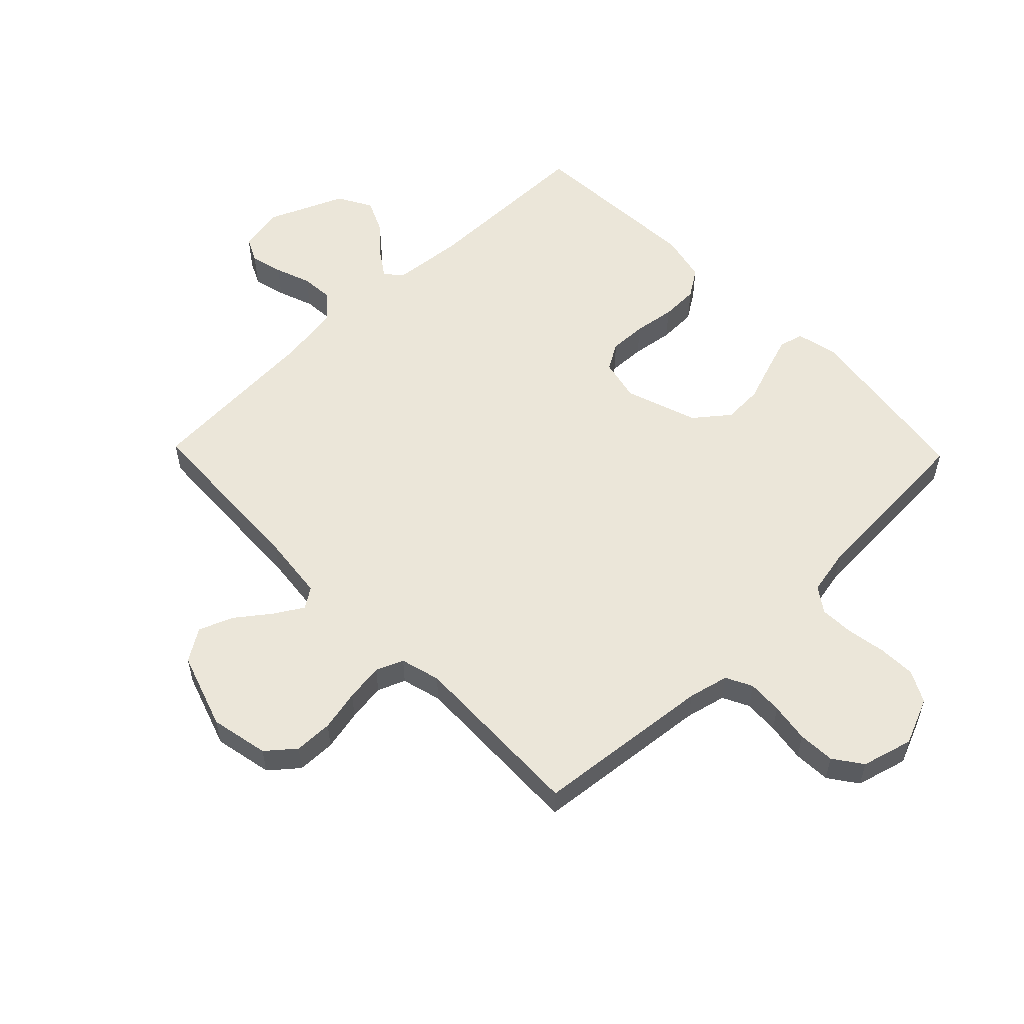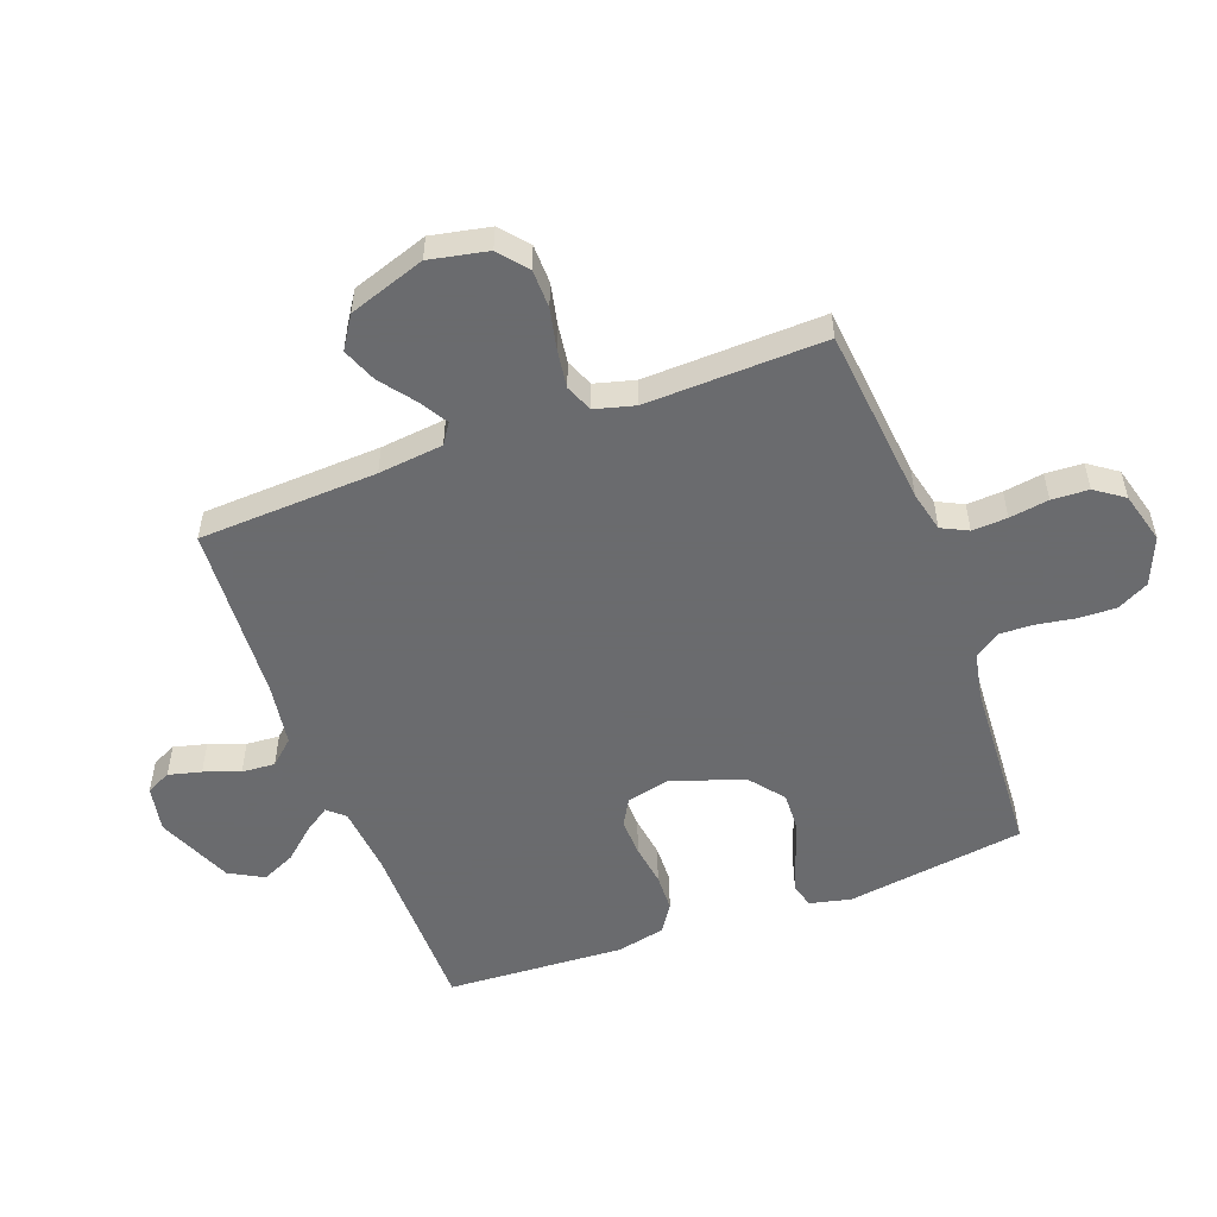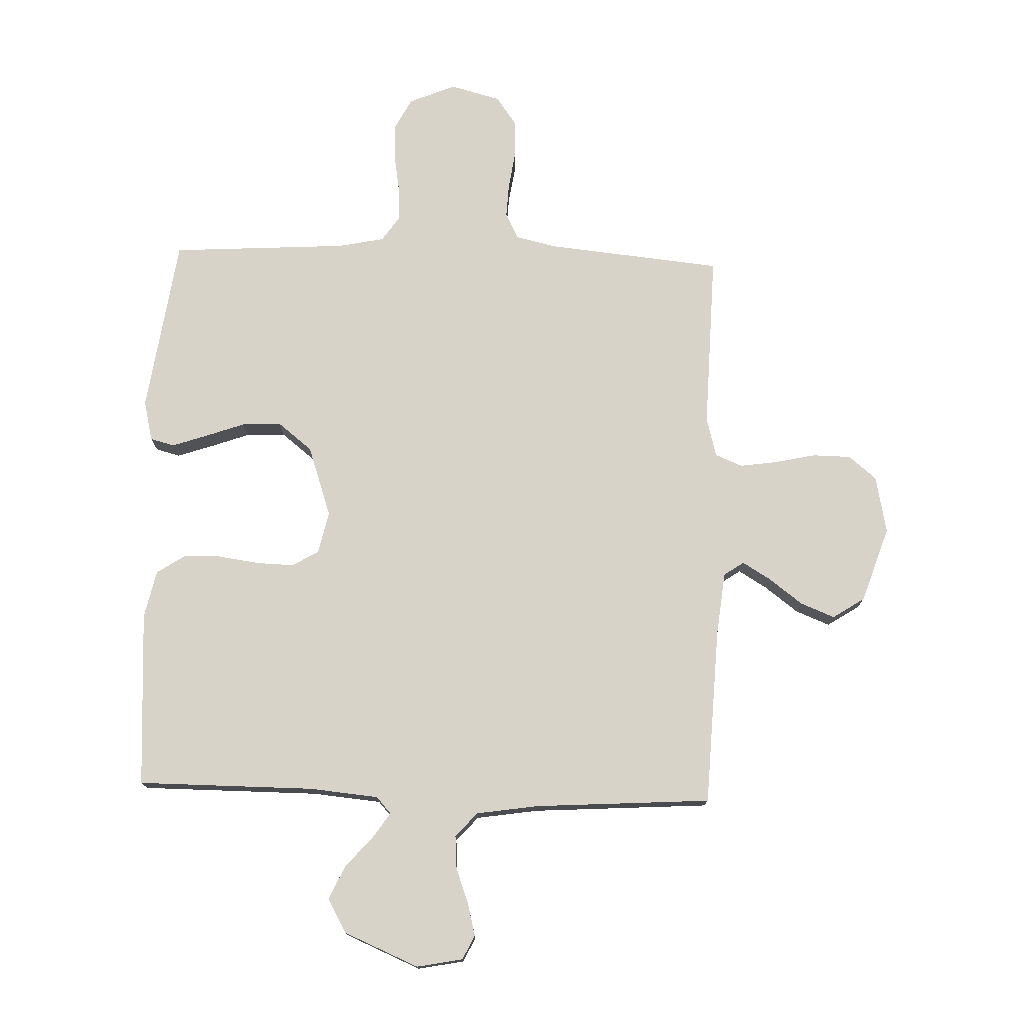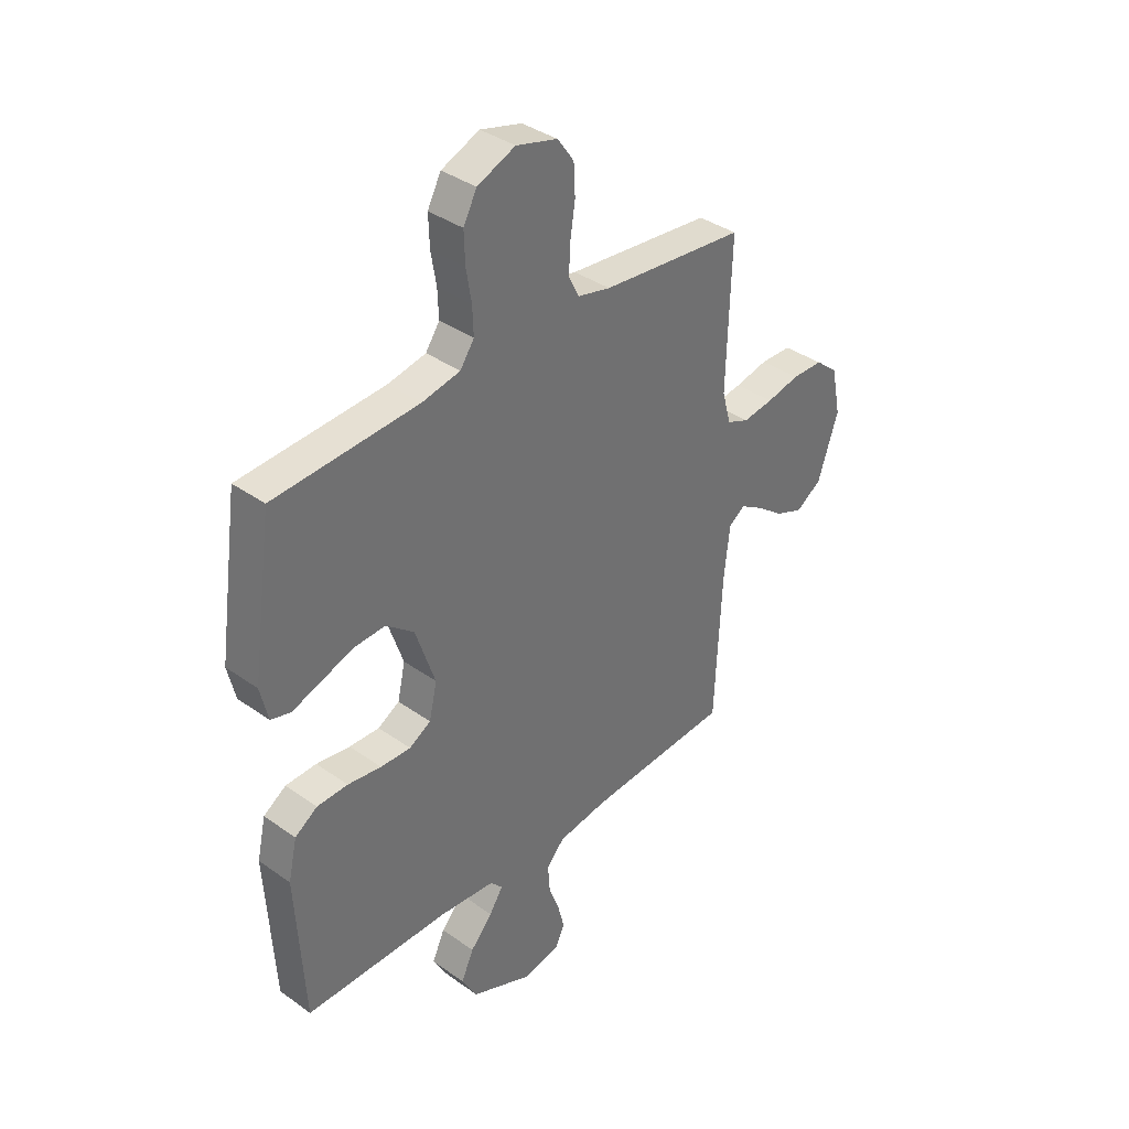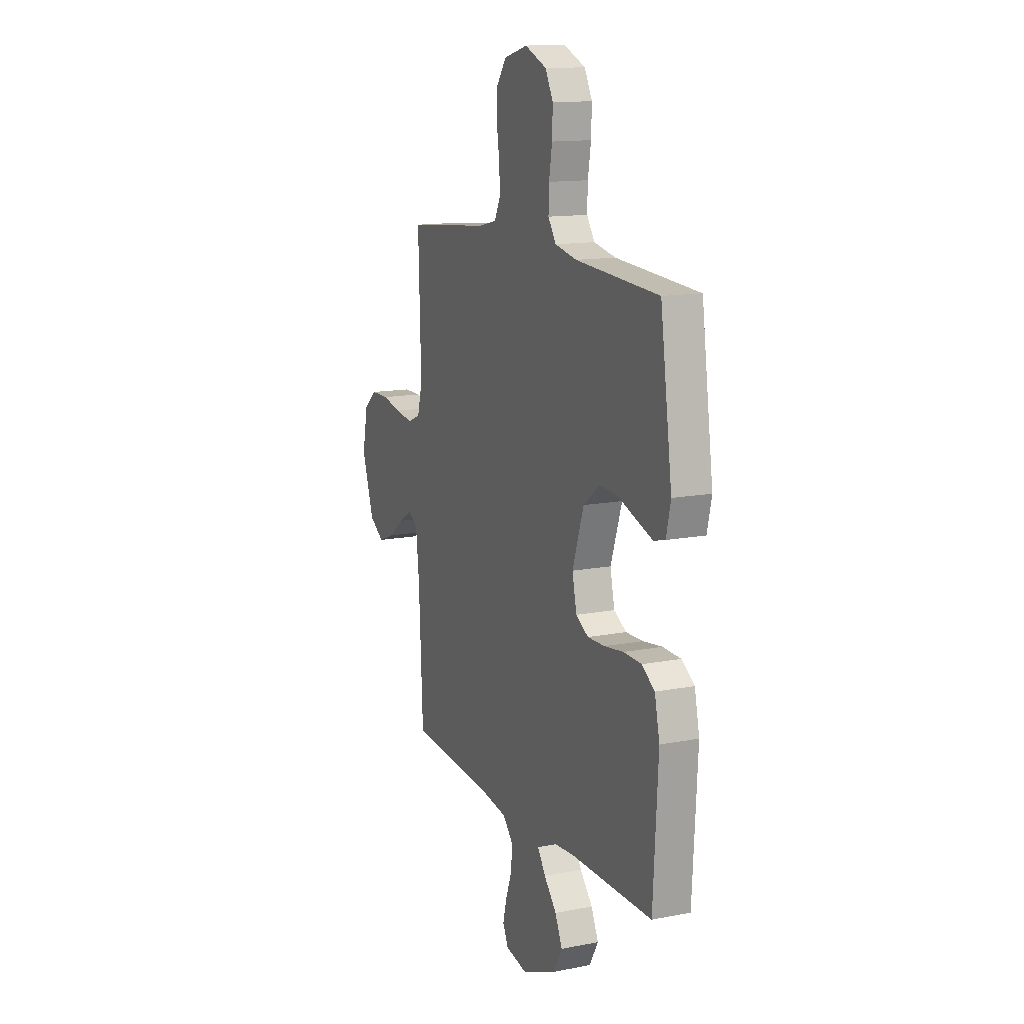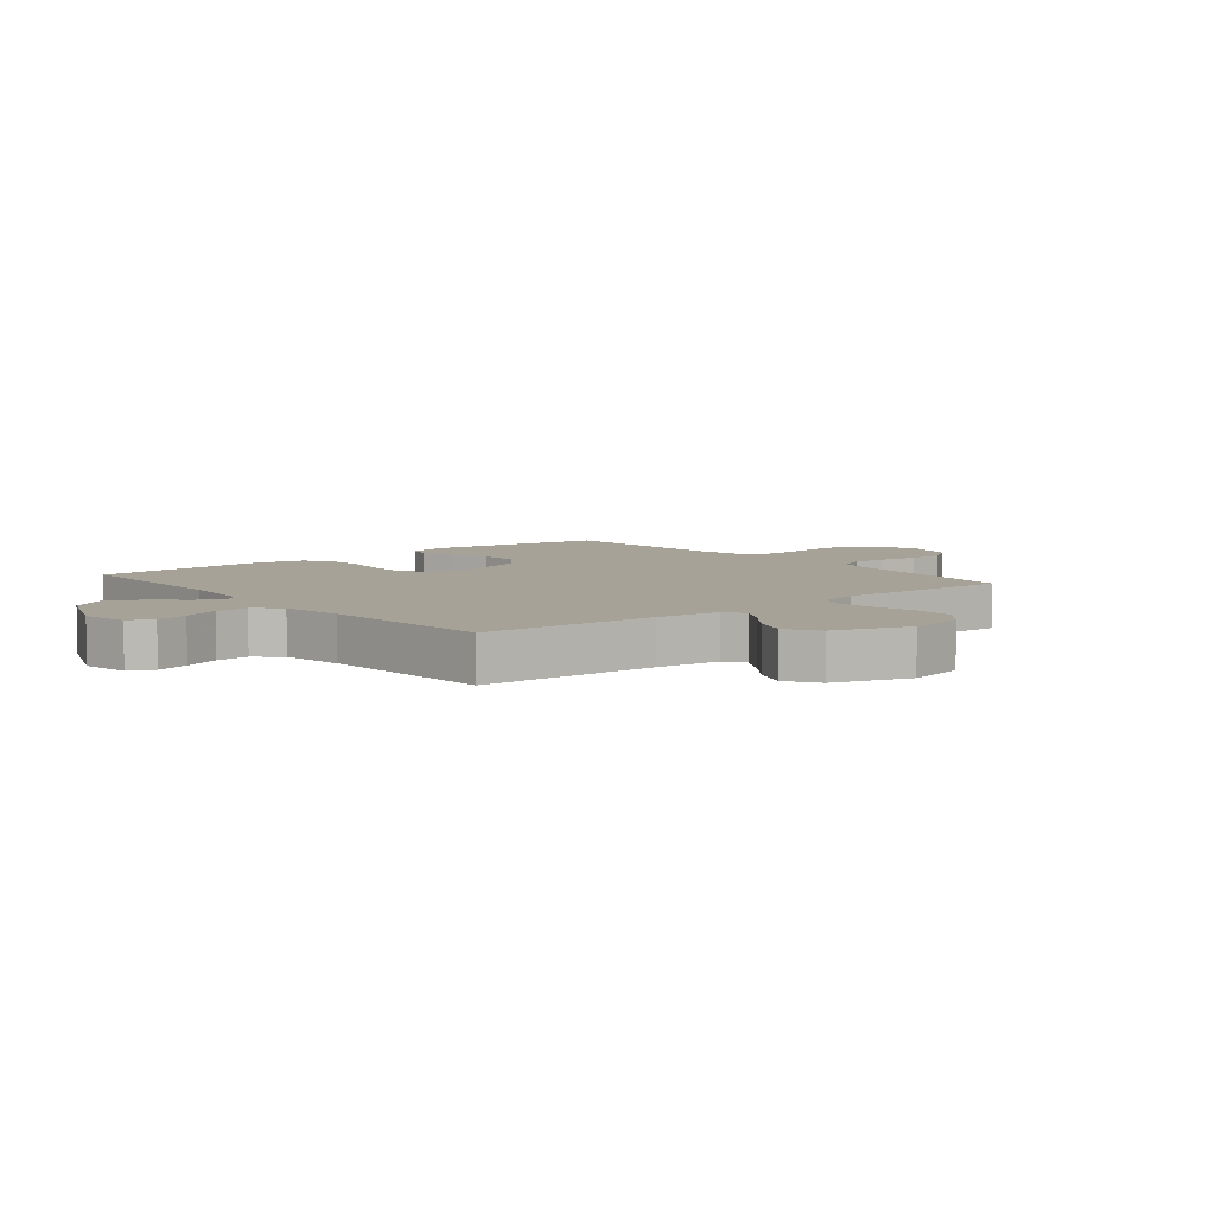
<metadata>
{"format":"obj","ext":"obj","renderer":"f3d","projection":"perspective","resolution":1024,"background":"white","views":[{"elev":55.6,"azim":-44.1,"up":"+Y"},{"elev":-53.3,"azim":-69.6,"up":"+Y"},{"elev":75.8,"azim":-178.2,"up":"+Y"},{"elev":37.1,"azim":132.5,"up":"+Z"},{"elev":13.7,"azim":66.5,"up":"+Z"},{"elev":6.4,"azim":-129.5,"up":"+Y"}]}
</metadata>
<code>
v 0.5 0.07 -0.5
v 0.2 0.07 -0.501
v 0.083 0.07 -0.512
v 0.058 0.07 -0.54
v 0.087 0.07 -0.583
v 0.133 0.07 -0.635
v 0.159 0.07 -0.692
v 0.127 0.07 -0.749
v 0 0.07 -0.803
v -0.078 0.07 -0.788
v -0.098 0.07 -0.747
v -0.084 0.07 -0.692
v -0.062 0.07 -0.632
v -0.058 0.07 -0.576
v -0.095 0.07 -0.535
v -0.2 0.07 -0.519
v -0.5 0.07 -0.5
v -0.514 0.07 -0.2
v -0.526 0.07 -0.091
v -0.56 0.07 -0.068
v -0.608 0.07 -0.097
v -0.665 0.07 -0.14
v -0.723 0.07 -0.163
v -0.777 0.07 -0.128
v -0.82 0.07 0
v -0.8 0.07 0.098
v -0.753 0.07 0.137
v -0.688 0.07 0.138
v -0.619 0.07 0.123
v -0.555 0.07 0.114
v -0.509 0.07 0.133
v -0.491 0.07 0.2
v -0.5 0.07 0.5
v -0.2 0.07 0.53
v -0.132 0.07 0.546
v -0.11 0.07 0.59
v -0.113 0.07 0.649
v -0.123 0.07 0.715
v -0.12 0.07 0.777
v -0.086 0.07 0.825
v 0 0.07 0.848
v 0.079 0.07 0.815
v 0.107 0.07 0.762
v 0.105 0.07 0.699
v 0.094 0.07 0.633
v 0.092 0.07 0.576
v 0.121 0.07 0.534
v 0.2 0.07 0.518
v 0.5 0.07 0.5
v 0.543 0.07 0.2
v 0.527 0.07 0.131
v 0.486 0.07 0.12
v 0.427 0.07 0.14
v 0.36 0.07 0.164
v 0.293 0.07 0.167
v 0.235 0.07 0.121
v 0.194 0.07 0
v 0.21 0.07 -0.072
v 0.255 0.07 -0.098
v 0.318 0.07 -0.096
v 0.388 0.07 -0.086
v 0.452 0.07 -0.088
v 0.499 0.07 -0.119
v 0.517 0.07 -0.2
v 0.5 0 -0.5
v 0.2 0 -0.501
v 0.083 0 -0.512
v 0.058 0 -0.54
v 0.087 0 -0.583
v 0.133 0 -0.635
v 0.159 0 -0.692
v 0.127 0 -0.749
v 0 0 -0.803
v -0.078 0 -0.788
v -0.098 0 -0.747
v -0.084 0 -0.692
v -0.062 0 -0.632
v -0.058 0 -0.576
v -0.095 0 -0.535
v -0.2 0 -0.519
v -0.5 0 -0.5
v -0.514 0 -0.2
v -0.526 0 -0.091
v -0.56 0 -0.068
v -0.608 0 -0.097
v -0.665 0 -0.14
v -0.723 0 -0.163
v -0.777 0 -0.128
v -0.82 0 0
v -0.8 0 0.098
v -0.753 0 0.137
v -0.688 0 0.138
v -0.619 0 0.123
v -0.555 0 0.114
v -0.509 0 0.133
v -0.491 0 0.2
v -0.5 0 0.5
v -0.2 0 0.53
v -0.132 0 0.546
v -0.11 0 0.59
v -0.113 0 0.649
v -0.123 0 0.715
v -0.12 0 0.777
v -0.086 0 0.825
v 0 0 0.848
v 0.079 0 0.815
v 0.107 0 0.762
v 0.105 0 0.699
v 0.094 0 0.633
v 0.092 0 0.576
v 0.121 0 0.534
v 0.2 0 0.518
v 0.5 0 0.5
v 0.543 0 0.2
v 0.527 0 0.131
v 0.486 0 0.12
v 0.427 0 0.14
v 0.36 0 0.164
v 0.293 0 0.167
v 0.235 0 0.121
v 0.194 0 0
v 0.21 0 -0.072
v 0.255 0 -0.098
v 0.318 0 -0.096
v 0.388 0 -0.086
v 0.452 0 -0.088
v 0.499 0 -0.119
v 0.517 0 -0.2
f 63 64 1 2
f 60 61 62 63
f 59 60 63 2
f 58 59 2 3
f 57 58 3 4
f 51 52 53 54
f 49 50 51 54
f 48 49 54 55
f 47 48 55 56
f 42 43 44 45
f 42 45 46
f 41 42 46
f 40 41 46
f 37 38 39 40
f 36 37 40 46
f 35 36 46 47
f 32 33 34
f 31 32 34 35
f 26 27 28 29
f 26 29 30
f 25 26 30
f 24 25 30 31
f 21 22 23 24
f 20 21 24 31
f 16 17 18
f 15 16 18 19
f 10 11 12 13
f 8 9 10 13
f 8 13 14
f 5 6 7 8
f 4 5 8 14
f 57 4 14 15
f 19 20 31 35
f 35 47 56 57
f 15 19 35 57
f 66 65 128 127
f 127 126 125 124
f 66 127 124 123
f 67 66 123 122
f 68 67 122 121
f 118 117 116 115
f 118 115 114 113
f 119 118 113 112
f 120 119 112 111
f 109 108 107 106
f 110 109 106
f 110 106 105
f 110 105 104
f 104 103 102 101
f 110 104 101 100
f 111 110 100 99
f 98 97 96
f 99 98 96 95
f 93 92 91 90
f 94 93 90
f 94 90 89
f 95 94 89 88
f 88 87 86 85
f 95 88 85 84
f 82 81 80
f 83 82 80 79
f 77 76 75 74
f 77 74 73 72
f 78 77 72
f 72 71 70 69
f 78 72 69 68
f 79 78 68 121
f 99 95 84 83
f 121 120 111 99
f 121 99 83 79
f 1 65 66 2
f 2 66 67 3
f 3 67 68 4
f 4 68 69 5
f 5 69 70 6
f 6 70 71 7
f 7 71 72 8
f 8 72 73 9
f 9 73 74 10
f 10 74 75 11
f 11 75 76 12
f 12 76 77 13
f 13 77 78 14
f 14 78 79 15
f 15 79 80 16
f 16 80 81 17
f 17 81 82 18
f 18 82 83 19
f 19 83 84 20
f 20 84 85 21
f 21 85 86 22
f 22 86 87 23
f 23 87 88 24
f 24 88 89 25
f 25 89 90 26
f 26 90 91 27
f 27 91 92 28
f 28 92 93 29
f 29 93 94 30
f 30 94 95 31
f 31 95 96 32
f 32 96 97 33
f 33 97 98 34
f 34 98 99 35
f 35 99 100 36
f 36 100 101 37
f 37 101 102 38
f 38 102 103 39
f 39 103 104 40
f 40 104 105 41
f 41 105 106 42
f 42 106 107 43
f 43 107 108 44
f 44 108 109 45
f 45 109 110 46
f 46 110 111 47
f 47 111 112 48
f 48 112 113 49
f 49 113 114 50
f 50 114 115 51
f 51 115 116 52
f 52 116 117 53
f 53 117 118 54
f 54 118 119 55
f 55 119 120 56
f 56 120 121 57
f 57 121 122 58
f 58 122 123 59
f 59 123 124 60
f 60 124 125 61
f 61 125 126 62
f 62 126 127 63
f 63 127 128 64
f 64 128 65 1

</code>
